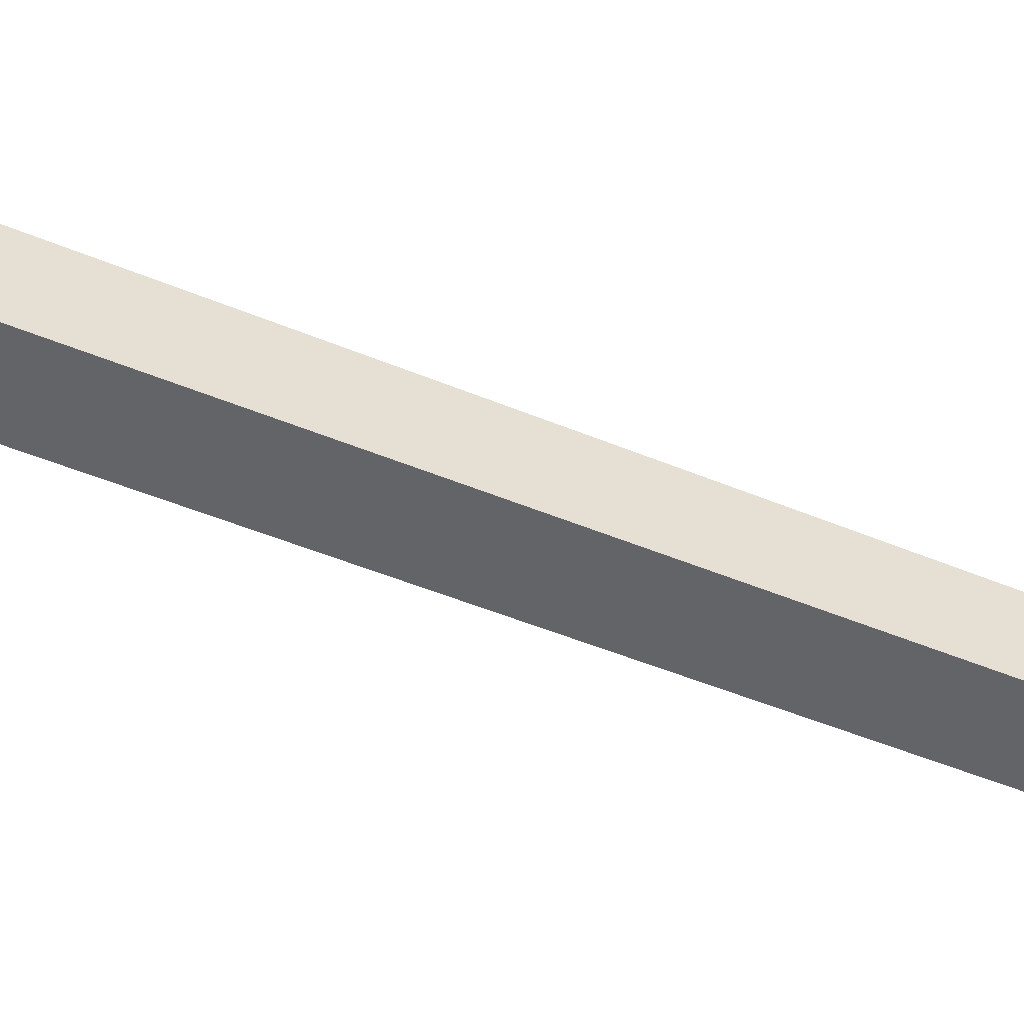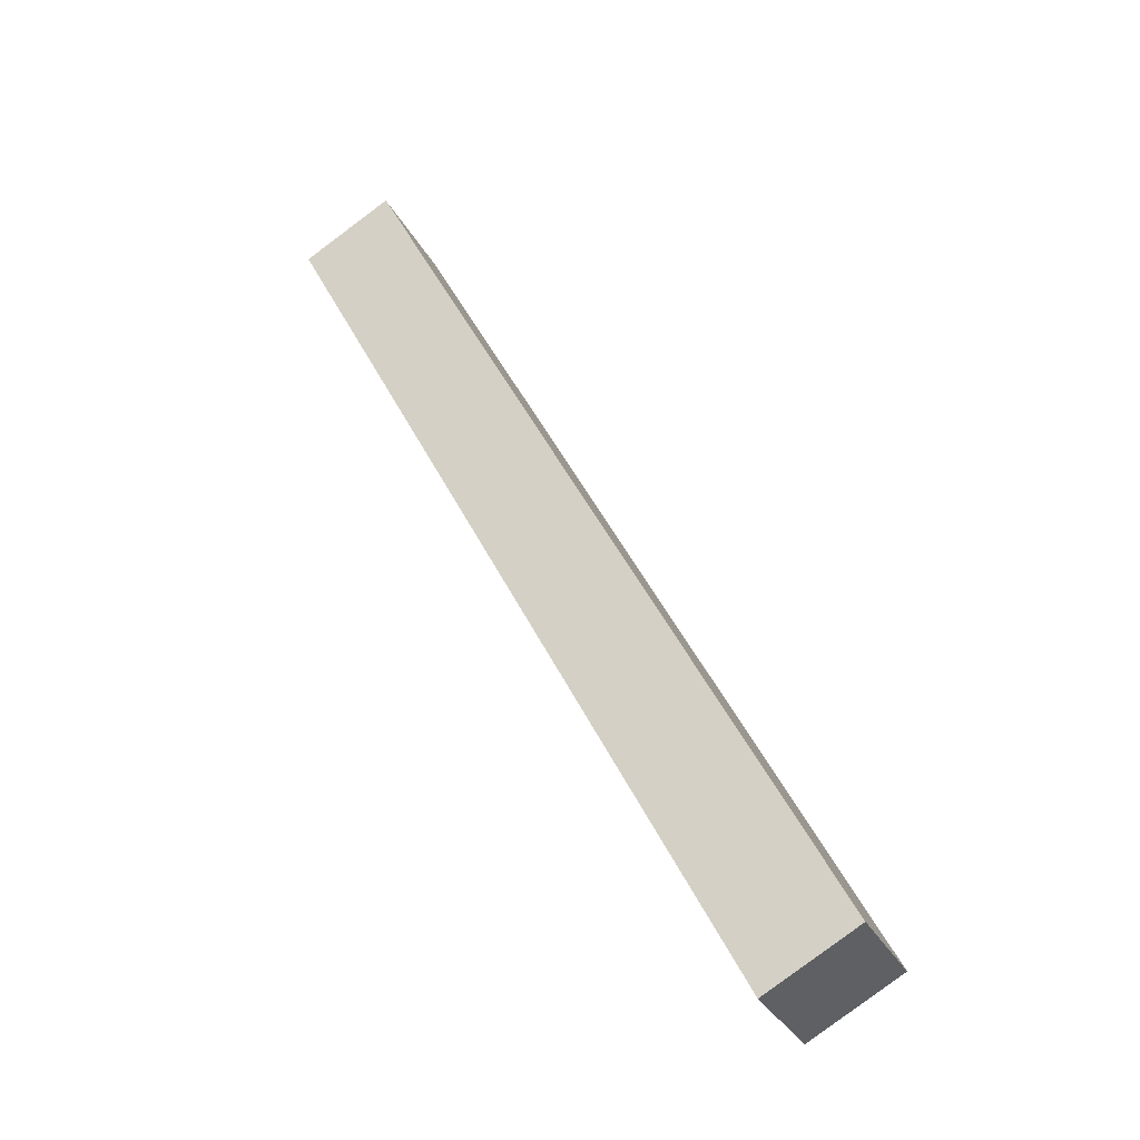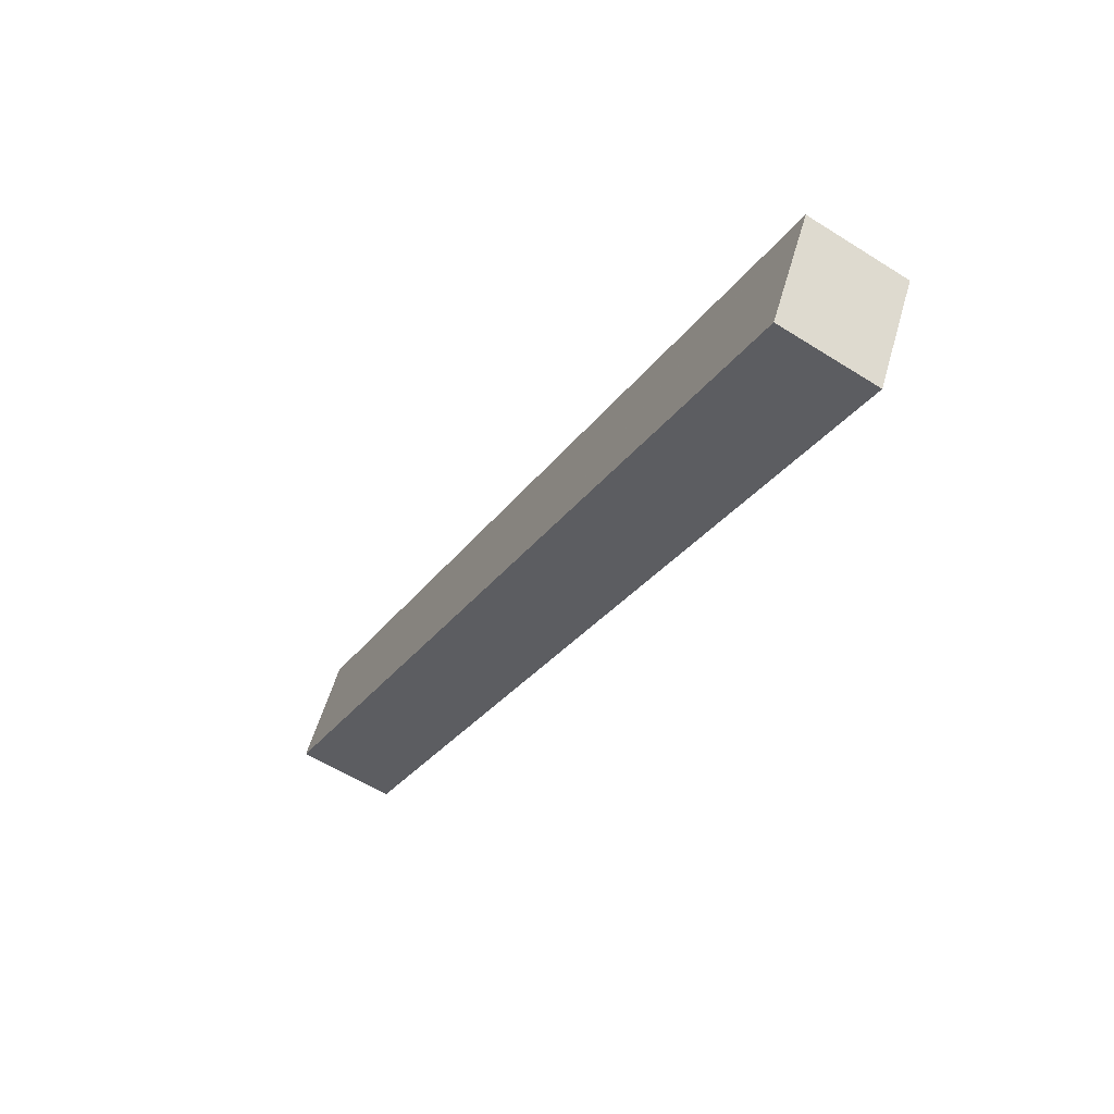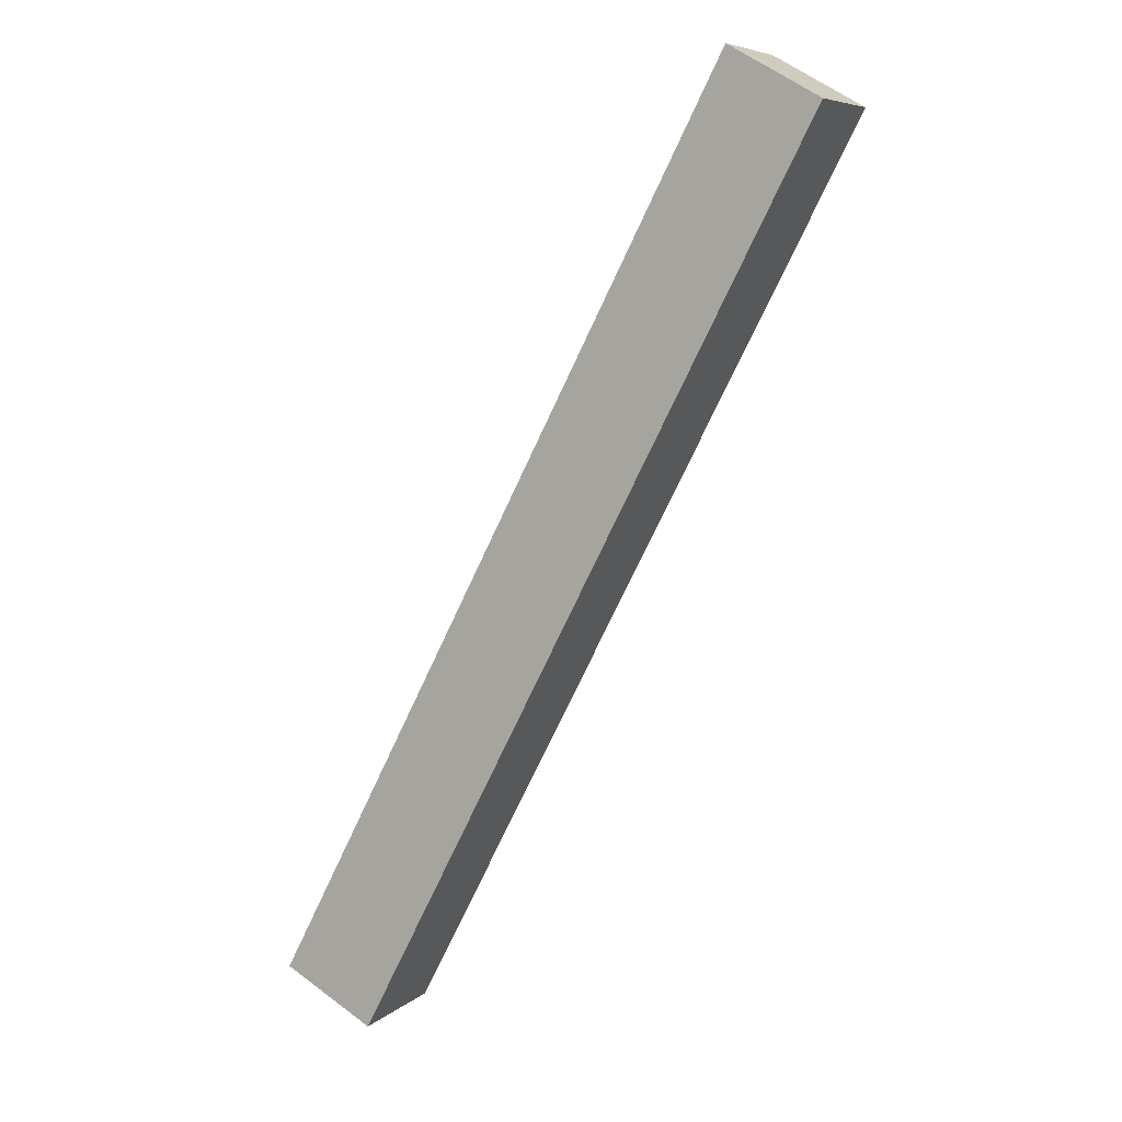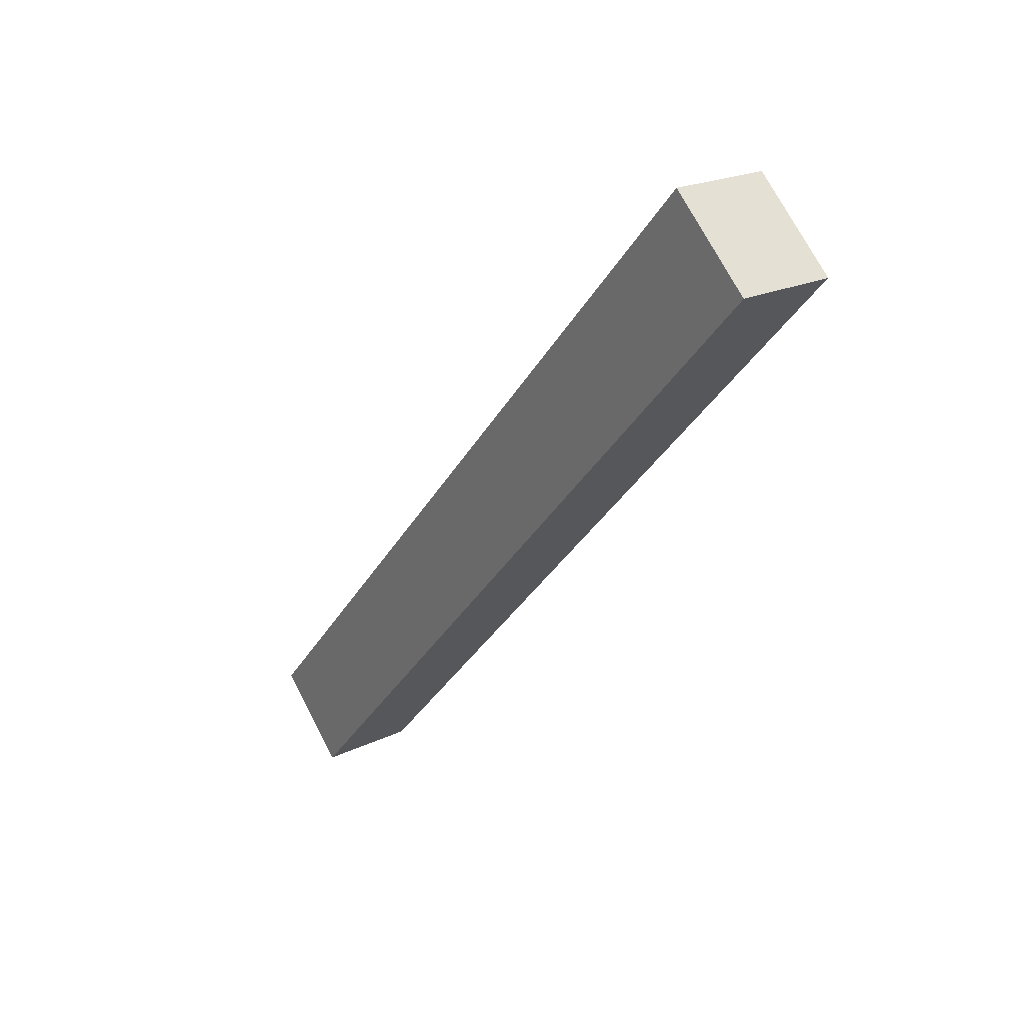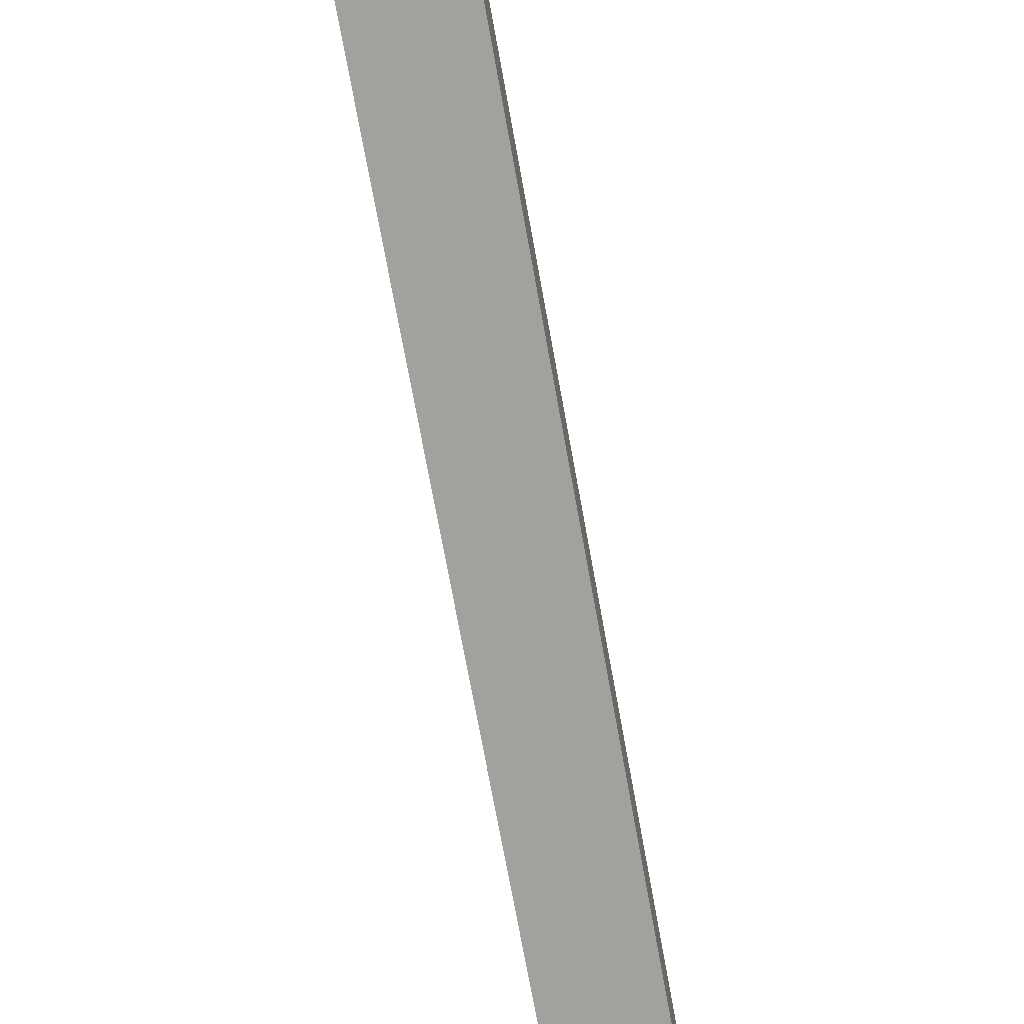
<metadata>
{"format":"obj","ext":"obj","renderer":"f3d","projection":"perspective","resolution":1024,"background":"white","views":[{"elev":-51.3,"azim":38.4,"up":"+Y"},{"elev":-31.3,"azim":23.6,"up":"+Z"},{"elev":55.6,"azim":-164.2,"up":"+Z"},{"elev":7.2,"azim":-154.0,"up":"+Z"},{"elev":72.3,"azim":152.4,"up":"+Z"},{"elev":-72.1,"azim":-17.2,"up":"+Y"}]}
</metadata>
<code>
v  4.27 2.612 -8.22
v  12.3 2.612 -19.24
v  10.5 2.612 -20.21
v  0 2.612 1.599e-16
v  1.062 2.612 0.592
v  2.038 2.612 1.137
v  12.57 2.612 -19.09
v  6.91 2.612 -8.22
v  2.047 2.612 1.12
v  12.57 1.169e-15 -19.09
v  10.5 1.238e-15 -20.21
v  12.3 1.178e-15 -19.24
v  4.27 5.033e-16 -8.22
v  0 0 0
v  2.038 -6.962e-17 1.137
v  1.062 -3.625e-17 0.592
v  2.047 -6.858e-17 1.12
v  6.91 5.033e-16 -8.22
g defaultobject
f 1 2 3
f 2 1 4
f 2 4 5
f 2 5 6
f 2 6 7
f 7 6 8
f 8 6 9
f 10 2 7
f 2 10 3
f 3 10 11
f 11 10 12
f 11 1 3
f 1 11 13
f 1 13 4
f 4 13 14
f 14 5 4
f 5 14 6
f 6 14 15
f 15 14 16
f 15 9 6
f 9 15 8
f 8 15 17
f 8 17 18
f 8 18 7
f 7 18 10
f 13 16 14
f 16 13 15
f 15 13 17
f 17 13 18
f 18 13 11
f 18 11 10
f 10 11 12

</code>
